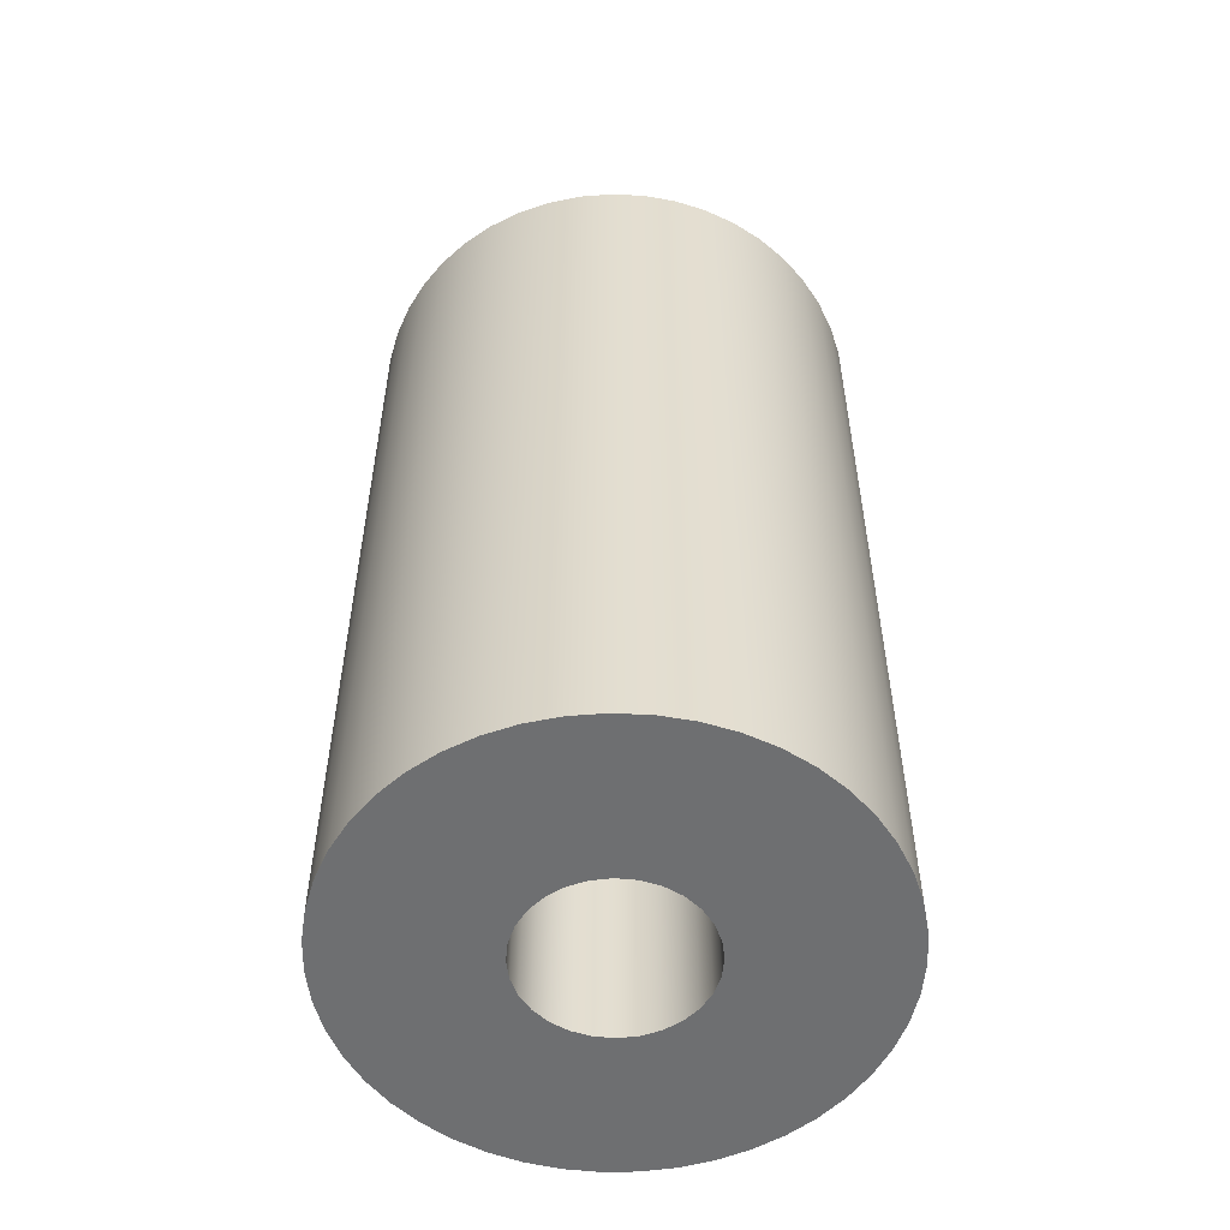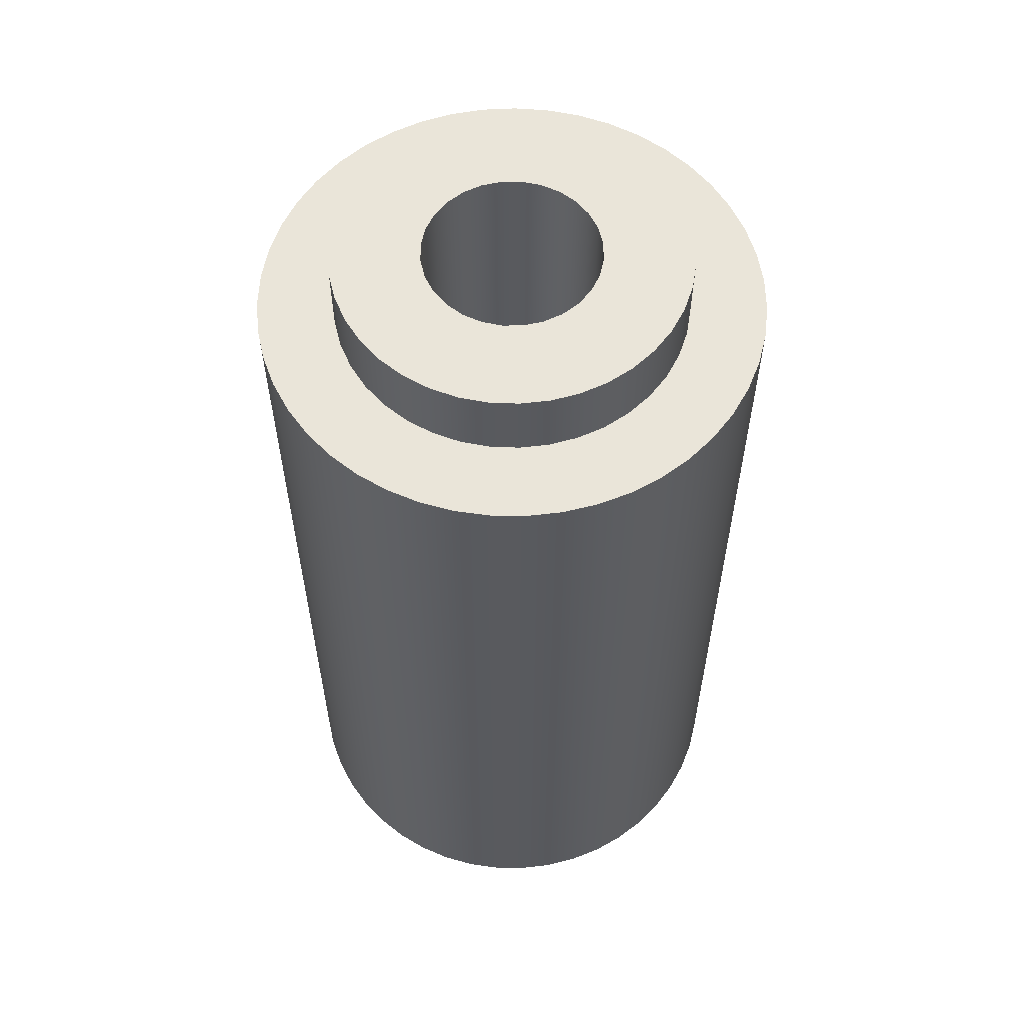
<metadata>
{"format":"obj","ext":"obj","renderer":"f3d","projection":"perspective","resolution":1024,"background":"white","views":[{"elev":-54.5,"azim":-50.8,"up":"+Z"},{"elev":58.6,"azim":83.1,"up":"+Z"}]}
</metadata>
<code>
v -0.7 -8.573e-17 3.51
v -0.6909 -0.1123 3.51
v -0.664 -0.2217 3.51
v -0.6198 -0.3253 3.51
v -0.5596 -0.4205 3.51
v -0.4849 -0.5048 3.51
v -0.3976 -0.5761 3.51
v -0.3001 -0.6324 3.51
v -0.1948 -0.6724 3.51
v -0.08438 -0.6949 3.51
v 0.02819 -0.6994 3.51
v 0.14 -0.6859 3.51
v 0.2482 -0.6545 3.51
v 0.35 -0.6062 3.51
v 0.4427 -0.5422 3.51
v 0.524 -0.4642 3.51
v 0.5916 -0.3741 3.51
v 0.644 -0.2744 3.51
v 0.6797 -0.1675 3.51
v 0.6977 -0.05633 3.51
v 0.6977 0.05633 3.51
v 0.6797 0.1675 3.51
v 0.644 0.2744 3.51
v 0.5916 0.3741 3.51
v 0.524 0.4642 3.51
v 0.4427 0.5422 3.51
v 0.35 0.6062 3.51
v 0.2482 0.6545 3.51
v 0.14 0.6859 3.51
v 0.02819 0.6994 3.51
v -0.08438 0.6949 3.51
v -0.1948 0.6724 3.51
v -0.3001 0.6324 3.51
v -0.3976 0.5761 3.51
v -0.4849 0.5048 3.51
v -0.5596 0.4205 3.51
v -0.6198 0.3253 3.51
v -0.664 0.2217 3.51
v -0.6909 0.1123 3.51
v -0.7 -8.573e-17 3.8
v -0.6909 0.1123 3.8
v -0.664 0.2217 3.8
v -0.6198 0.3253 3.8
v -0.5596 0.4205 3.8
v -0.4849 0.5048 3.8
v -0.3976 0.5761 3.8
v -0.3001 0.6324 3.8
v -0.1948 0.6724 3.8
v -0.08438 0.6949 3.8
v 0.02819 0.6994 3.8
v 0.14 0.6859 3.8
v 0.2482 0.6545 3.8
v 0.35 0.6062 3.8
v 0.4427 0.5422 3.8
v 0.524 0.4642 3.8
v 0.5916 0.3741 3.8
v 0.644 0.2744 3.8
v 0.6797 0.1675 3.8
v 0.6977 0.05633 3.8
v 0.6977 -0.05633 3.8
v 0.6797 -0.1675 3.8
v 0.644 -0.2744 3.8
v 0.5916 -0.3741 3.8
v 0.524 -0.4642 3.8
v 0.4427 -0.5422 3.8
v 0.35 -0.6062 3.8
v 0.2482 -0.6545 3.8
v 0.14 -0.6859 3.8
v 0.02819 -0.6994 3.8
v -0.08438 -0.6949 3.8
v -0.1948 -0.6724 3.8
v -0.3001 -0.6324 3.8
v -0.3976 -0.5761 3.8
v -0.4849 -0.5048 3.8
v -0.5596 -0.4205 3.8
v -0.6198 -0.3253 3.8
v -0.664 -0.2217 3.8
v -0.6909 -0.1123 3.8
v -0.7 -8.573e-17 3.8
v -0.7 -8.573e-17 3.51
v -0.7 -8.573e-17 3.51
v -0.6909 0.1123 3.51
v -0.664 0.2217 3.51
v -0.6198 0.3253 3.51
v -0.5596 0.4205 3.51
v -0.4849 0.5048 3.51
v -0.3976 0.5761 3.51
v -0.3001 0.6324 3.51
v -0.1948 0.6724 3.51
v -0.08438 0.6949 3.51
v 0.02819 0.6994 3.51
v 0.14 0.6859 3.51
v 0.2482 0.6545 3.51
v 0.35 0.6062 3.51
v 0.4427 0.5422 3.51
v 0.524 0.4642 3.51
v 0.5916 0.3741 3.51
v 0.644 0.2744 3.51
v 0.6797 0.1675 3.51
v 0.6977 0.05633 3.51
v 0.6977 -0.05633 3.51
v 0.6797 -0.1675 3.51
v 0.644 -0.2744 3.51
v 0.5916 -0.3741 3.51
v 0.524 -0.4642 3.51
v 0.4427 -0.5422 3.51
v 0.35 -0.6062 3.51
v 0.2482 -0.6545 3.51
v 0.14 -0.6859 3.51
v 0.02819 -0.6994 3.51
v -0.08438 -0.6949 3.51
v -0.1948 -0.6724 3.51
v -0.3001 -0.6324 3.51
v -0.3976 -0.5761 3.51
v -0.4849 -0.5048 3.51
v -0.5596 -0.4205 3.51
v -0.6198 -0.3253 3.51
v -0.664 -0.2217 3.51
v -0.6909 -0.1123 3.51
v -1 -1.225e-16 3.51
v -0.9911 -0.1333 3.51
v -0.9645 -0.2642 3.51
v -0.9206 -0.3904 3.51
v -0.8604 -0.5096 3.51
v -0.7848 -0.6197 3.51
v -0.6952 -0.7188 3.51
v -0.5932 -0.8051 3.51
v -0.4806 -0.8769 3.51
v -0.3594 -0.9332 3.51
v -0.2318 -0.9728 3.51
v -0.1001 -0.995 3.51
v 0.03341 -0.9994 3.51
v 0.1663 -0.9861 3.51
v 0.2963 -0.9551 3.51
v 0.4209 -0.9071 3.51
v 0.5381 -0.8429 3.51
v 0.6456 -0.7637 3.51
v 0.7417 -0.6708 3.51
v 0.8244 -0.5659 3.51
v 0.8925 -0.451 3.51
v 0.9447 -0.328 3.51
v 0.98 -0.1992 3.51
v 0.9978 -0.06679 3.51
v 0.9978 0.06679 3.51
v 0.98 0.1992 3.51
v 0.9447 0.328 3.51
v 0.8925 0.451 3.51
v 0.8244 0.5659 3.51
v 0.7417 0.6708 3.51
v 0.6456 0.7637 3.51
v 0.5381 0.8429 3.51
v 0.4209 0.9071 3.51
v 0.2963 0.9551 3.51
v 0.1663 0.9861 3.51
v 0.03341 0.9994 3.51
v -0.1001 0.995 3.51
v -0.2318 0.9728 3.51
v -0.3594 0.9332 3.51
v -0.4806 0.8769 3.51
v -0.5932 0.8051 3.51
v -0.6952 0.7188 3.51
v -0.7848 0.6197 3.51
v -0.8604 0.5096 3.51
v -0.9206 0.3904 3.51
v -0.9645 0.2642 3.51
v -0.9911 0.1333 3.51
v -0.35 -4.286e-17 3.8
v -0.3412 -0.07788 3.8
v -0.3153 -0.1519 3.8
v -0.2736 -0.2182 3.8
v -0.2182 -0.2736 3.8
v -0.1519 -0.3153 3.8
v -0.07788 -0.3412 3.8
v 2.143e-17 -0.35 3.8
v 0.07788 -0.3412 3.8
v 0.1519 -0.3153 3.8
v 0.2182 -0.2736 3.8
v 0.2736 -0.2182 3.8
v 0.3153 -0.1519 3.8
v 0.3412 -0.07788 3.8
v 0.35 0 3.8
v 0.3412 0.07788 3.8
v 0.3153 0.1519 3.8
v 0.2736 0.2182 3.8
v 0.2182 0.2736 3.8
v 0.1519 0.3153 3.8
v 0.07788 0.3412 3.8
v 2.143e-17 0.35 3.8
v -0.07788 0.3412 3.8
v -0.1519 0.3153 3.8
v -0.2182 0.2736 3.8
v -0.2736 0.2182 3.8
v -0.3153 0.1519 3.8
v -0.3412 0.07788 3.8
v -0.35 -4.286e-17 0
v -0.3412 0.07788 0
v -0.3153 0.1519 0
v -0.2736 0.2182 0
v -0.2182 0.2736 0
v -0.1519 0.3153 0
v -0.07788 0.3412 0
v 2.143e-17 0.35 0
v 0.07788 0.3412 0
v 0.1519 0.3153 0
v 0.2182 0.2736 0
v 0.2736 0.2182 0
v 0.3153 0.1519 0
v 0.3412 0.07788 0
v 0.35 0 0
v 0.3412 -0.07788 0
v 0.3153 -0.1519 0
v 0.2736 -0.2182 0
v 0.2182 -0.2736 0
v 0.1519 -0.3153 0
v 0.07788 -0.3412 0
v 2.143e-17 -0.35 0
v -0.07788 -0.3412 0
v -0.1519 -0.3153 0
v -0.2182 -0.2736 0
v -0.2736 -0.2182 0
v -0.3153 -0.1519 0
v -0.3412 -0.07788 0
v -0.35 -4.286e-17 3.8
v -0.35 -4.286e-17 0
v -1 -1.225e-16 3.51
v -0.9911 0.1333 3.51
v -0.9645 0.2642 3.51
v -0.9206 0.3904 3.51
v -0.8604 0.5096 3.51
v -0.7848 0.6197 3.51
v -0.6952 0.7188 3.51
v -0.5932 0.8051 3.51
v -0.4806 0.8769 3.51
v -0.3594 0.9332 3.51
v -0.2318 0.9728 3.51
v -0.1001 0.995 3.51
v 0.03341 0.9994 3.51
v 0.1663 0.9861 3.51
v 0.2963 0.9551 3.51
v 0.4209 0.9071 3.51
v 0.5381 0.8429 3.51
v 0.6456 0.7637 3.51
v 0.7417 0.6708 3.51
v 0.8244 0.5659 3.51
v 0.8925 0.451 3.51
v 0.9447 0.328 3.51
v 0.98 0.1992 3.51
v 0.9978 0.06679 3.51
v 0.9978 -0.06679 3.51
v 0.98 -0.1992 3.51
v 0.9447 -0.328 3.51
v 0.8925 -0.451 3.51
v 0.8244 -0.5659 3.51
v 0.7417 -0.6708 3.51
v 0.6456 -0.7637 3.51
v 0.5381 -0.8429 3.51
v 0.4209 -0.9071 3.51
v 0.2963 -0.9551 3.51
v 0.1663 -0.9861 3.51
v 0.03341 -0.9994 3.51
v -0.1001 -0.995 3.51
v -0.2318 -0.9728 3.51
v -0.3594 -0.9332 3.51
v -0.4806 -0.8769 3.51
v -0.5932 -0.8051 3.51
v -0.6952 -0.7188 3.51
v -0.7848 -0.6197 3.51
v -0.8604 -0.5096 3.51
v -0.9206 -0.3904 3.51
v -0.9645 -0.2642 3.51
v -0.9911 -0.1333 3.51
v -1 -1.225e-16 0
v -0.9911 -0.1333 0
v -0.9645 -0.2642 0
v -0.9206 -0.3904 0
v -0.8604 -0.5096 0
v -0.7848 -0.6197 0
v -0.6952 -0.7188 0
v -0.5932 -0.8051 0
v -0.4806 -0.8769 0
v -0.3594 -0.9332 0
v -0.2318 -0.9728 0
v -0.1001 -0.995 0
v 0.03341 -0.9994 0
v 0.1663 -0.9861 0
v 0.2963 -0.9551 0
v 0.4209 -0.9071 0
v 0.5381 -0.8429 0
v 0.6456 -0.7637 0
v 0.7417 -0.6708 0
v 0.8244 -0.5659 0
v 0.8925 -0.451 0
v 0.9447 -0.328 0
v 0.98 -0.1992 0
v 0.9978 -0.06679 0
v 0.9978 0.06679 0
v 0.98 0.1992 0
v 0.9447 0.328 0
v 0.8925 0.451 0
v 0.8244 0.5659 0
v 0.7417 0.6708 0
v 0.6456 0.7637 0
v 0.5381 0.8429 0
v 0.4209 0.9071 0
v 0.2963 0.9551 0
v 0.1663 0.9861 0
v 0.03341 0.9994 0
v -0.1001 0.995 0
v -0.2318 0.9728 0
v -0.3594 0.9332 0
v -0.4806 0.8769 0
v -0.5932 0.8051 0
v -0.6952 0.7188 0
v -0.7848 0.6197 0
v -0.8604 0.5096 0
v -0.9206 0.3904 0
v -0.9645 0.2642 0
v -0.9911 0.1333 0
v -1 -1.225e-16 0
v -1 -1.225e-16 3.51
v -0.7 -8.573e-17 3.8
v -0.6909 -0.1123 3.8
v -0.664 -0.2217 3.8
v -0.6198 -0.3253 3.8
v -0.5596 -0.4205 3.8
v -0.4849 -0.5048 3.8
v -0.3976 -0.5761 3.8
v -0.3001 -0.6324 3.8
v -0.1948 -0.6724 3.8
v -0.08438 -0.6949 3.8
v 0.02819 -0.6994 3.8
v 0.14 -0.6859 3.8
v 0.2482 -0.6545 3.8
v 0.35 -0.6062 3.8
v 0.4427 -0.5422 3.8
v 0.524 -0.4642 3.8
v 0.5916 -0.3741 3.8
v 0.644 -0.2744 3.8
v 0.6797 -0.1675 3.8
v 0.6977 -0.05633 3.8
v 0.6977 0.05633 3.8
v 0.6797 0.1675 3.8
v 0.644 0.2744 3.8
v 0.5916 0.3741 3.8
v 0.524 0.4642 3.8
v 0.4427 0.5422 3.8
v 0.35 0.6062 3.8
v 0.2482 0.6545 3.8
v 0.14 0.6859 3.8
v 0.02819 0.6994 3.8
v -0.08438 0.6949 3.8
v -0.1948 0.6724 3.8
v -0.3001 0.6324 3.8
v -0.3976 0.5761 3.8
v -0.4849 0.5048 3.8
v -0.5596 0.4205 3.8
v -0.6198 0.3253 3.8
v -0.664 0.2217 3.8
v -0.6909 0.1123 3.8
v -0.35 -4.286e-17 3.8
v -0.3412 0.07788 3.8
v -0.3153 0.1519 3.8
v -0.2736 0.2182 3.8
v -0.2182 0.2736 3.8
v -0.1519 0.3153 3.8
v -0.07788 0.3412 3.8
v 2.143e-17 0.35 3.8
v 0.07788 0.3412 3.8
v 0.1519 0.3153 3.8
v 0.2182 0.2736 3.8
v 0.2736 0.2182 3.8
v 0.3153 0.1519 3.8
v 0.3412 0.07788 3.8
v 0.35 0 3.8
v 0.3412 -0.07788 3.8
v 0.3153 -0.1519 3.8
v 0.2736 -0.2182 3.8
v 0.2182 -0.2736 3.8
v 0.1519 -0.3153 3.8
v 0.07788 -0.3412 3.8
v 2.143e-17 -0.35 3.8
v -0.07788 -0.3412 3.8
v -0.1519 -0.3153 3.8
v -0.2182 -0.2736 3.8
v -0.2736 -0.2182 3.8
v -0.3153 -0.1519 3.8
v -0.3412 -0.07788 3.8
v -0.35 -4.286e-17 0
v -0.3412 -0.07788 0
v -0.3153 -0.1519 0
v -0.2736 -0.2182 0
v -0.2182 -0.2736 0
v -0.1519 -0.3153 0
v -0.07788 -0.3412 0
v 2.143e-17 -0.35 0
v 0.07788 -0.3412 0
v 0.1519 -0.3153 0
v 0.2182 -0.2736 0
v 0.2736 -0.2182 0
v 0.3153 -0.1519 0
v 0.3412 -0.07788 0
v 0.35 0 0
v 0.3412 0.07788 0
v 0.3153 0.1519 0
v 0.2736 0.2182 0
v 0.2182 0.2736 0
v 0.1519 0.3153 0
v 0.07788 0.3412 0
v 2.143e-17 0.35 0
v -0.07788 0.3412 0
v -0.1519 0.3153 0
v -0.2182 0.2736 0
v -0.2736 0.2182 0
v -0.3153 0.1519 0
v -0.3412 0.07788 0
v -1 -1.225e-16 0
v -0.9911 0.1333 0
v -0.9645 0.2642 0
v -0.9206 0.3904 0
v -0.8604 0.5096 0
v -0.7848 0.6197 0
v -0.6952 0.7188 0
v -0.5932 0.8051 0
v -0.4806 0.8769 0
v -0.3594 0.9332 0
v -0.2318 0.9728 0
v -0.1001 0.995 0
v 0.03341 0.9994 0
v 0.1663 0.9861 0
v 0.2963 0.9551 0
v 0.4209 0.9071 0
v 0.5381 0.8429 0
v 0.6456 0.7637 0
v 0.7417 0.6708 0
v 0.8244 0.5659 0
v 0.8925 0.451 0
v 0.9447 0.328 0
v 0.98 0.1992 0
v 0.9978 0.06679 0
v 0.9978 -0.06679 0
v 0.98 -0.1992 0
v 0.9447 -0.328 0
v 0.8925 -0.451 0
v 0.8244 -0.5659 0
v 0.7417 -0.6708 0
v 0.6456 -0.7637 0
v 0.5381 -0.8429 0
v 0.4209 -0.9071 0
v 0.2963 -0.9551 0
v 0.1663 -0.9861 0
v 0.03341 -0.9994 0
v -0.1001 -0.995 0
v -0.2318 -0.9728 0
v -0.3594 -0.9332 0
v -0.4806 -0.8769 0
v -0.5932 -0.8051 0
v -0.6952 -0.7188 0
v -0.7848 -0.6197 0
v -0.8604 -0.5096 0
v -0.9206 -0.3904 0
v -0.9645 -0.2642 0
v -0.9911 -0.1333 0
g 9e5d2918-e300-11ea-bff2-54bf646e7e1f
f 2 78 1
f 1 78 79
f 80 40 39
f 39 40 41
f 39 41 38
f 38 41 42
f 38 42 37
f 37 42 43
f 37 43 36
f 36 43 44
f 36 44 35
f 35 44 45
f 35 45 34
f 34 45 46
f 34 46 33
f 33 46 47
f 33 47 32
f 32 47 48
f 32 48 31
f 31 48 49
f 31 49 30
f 30 49 50
f 30 50 29
f 29 50 51
f 29 51 28
f 28 51 52
f 28 52 27
f 27 52 53
f 27 53 26
f 26 53 54
f 26 54 25
f 25 54 55
f 25 55 24
f 24 55 56
f 24 56 23
f 23 56 57
f 23 57 22
f 22 57 58
f 22 58 21
f 21 58 59
f 21 59 20
f 20 59 60
f 20 60 19
f 19 60 61
f 19 61 18
f 18 61 62
f 18 62 17
f 17 62 63
f 17 63 16
f 16 63 64
f 16 64 15
f 15 64 65
f 15 65 14
f 14 65 66
f 14 66 13
f 13 66 67
f 13 67 12
f 12 67 68
f 12 68 11
f 11 68 69
f 11 69 10
f 10 69 70
f 10 70 9
f 9 70 71
f 9 71 8
f 8 71 72
f 8 72 7
f 7 72 73
f 7 73 6
f 6 73 74
f 6 74 5
f 5 74 75
f 5 75 4
f 4 75 76
f 4 76 3
f 3 76 77
f 3 77 2
f 2 77 78
g 9e5e88a4-e300-11ea-a8bf-54bf646e7e1f
f 82 166 81
f 81 166 120
f 81 120 121
f 166 82 165
f 165 82 83
f 165 83 164
f 164 83 84
f 164 84 163
f 163 84 85
f 163 85 162
f 162 85 86
f 162 86 161
f 161 86 160
f 160 86 87
f 160 87 159
f 159 87 88
f 159 88 158
f 158 88 89
f 158 89 157
f 157 89 90
f 157 90 156
f 156 90 91
f 156 91 155
f 155 91 154
f 154 91 92
f 154 92 153
f 153 92 93
f 153 93 152
f 152 93 94
f 152 94 151
f 151 94 95
f 151 95 150
f 150 95 96
f 150 96 149
f 149 96 148
f 148 96 97
f 148 97 147
f 147 97 98
f 147 98 146
f 146 98 99
f 146 99 145
f 145 99 100
f 145 100 144
f 144 100 143
f 143 100 101
f 143 101 142
f 142 101 102
f 142 102 141
f 141 102 103
f 141 103 140
f 140 103 104
f 140 104 139
f 139 104 105
f 139 105 138
f 138 105 137
f 137 105 106
f 137 106 136
f 136 106 107
f 136 107 135
f 135 107 108
f 135 108 134
f 134 108 109
f 134 109 133
f 133 109 110
f 133 110 132
f 132 110 131
f 131 110 111
f 131 111 130
f 130 111 112
f 130 112 129
f 129 112 113
f 129 113 128
f 128 113 114
f 128 114 127
f 127 114 115
f 127 115 126
f 126 115 125
f 125 115 116
f 125 116 124
f 124 116 117
f 124 117 123
f 123 117 118
f 123 118 122
f 122 118 119
f 122 119 121
f 121 119 81
g 9e168376-e300-11ea-881f-54bf646e7e1f
f 168 222 167
f 167 222 224
f 223 195 194
f 194 195 196
f 194 196 193
f 193 196 197
f 193 197 192
f 192 197 198
f 192 198 191
f 191 198 199
f 191 199 190
f 190 199 200
f 190 200 189
f 189 200 201
f 189 201 188
f 188 201 202
f 188 202 187
f 187 202 203
f 187 203 186
f 186 203 204
f 186 204 185
f 185 204 205
f 185 205 184
f 184 205 206
f 184 206 183
f 183 206 207
f 183 207 182
f 182 207 208
f 182 208 181
f 181 208 209
f 181 209 180
f 180 209 210
f 180 210 179
f 179 210 211
f 179 211 178
f 178 211 212
f 178 212 177
f 177 212 213
f 177 213 176
f 176 213 214
f 176 214 175
f 175 214 215
f 175 215 174
f 174 215 216
f 174 216 173
f 173 216 217
f 173 217 172
f 172 217 218
f 172 218 171
f 171 218 219
f 171 219 170
f 170 219 220
f 170 220 169
f 169 220 221
f 169 221 168
f 168 221 222
g 9e1746da-e300-11ea-9e33-54bf646e7e1f
f 226 318 225
f 225 318 319
f 320 272 271
f 271 272 273
f 271 273 270
f 270 273 274
f 270 274 269
f 269 274 275
f 269 275 268
f 268 275 276
f 268 276 267
f 267 276 277
f 267 277 266
f 266 277 278
f 266 278 265
f 265 278 279
f 265 279 264
f 264 279 280
f 264 280 263
f 263 280 281
f 263 281 262
f 262 281 282
f 262 282 261
f 261 282 283
f 261 283 260
f 260 283 284
f 260 284 259
f 259 284 285
f 259 285 258
f 258 285 286
f 258 286 257
f 257 286 287
f 257 287 256
f 256 287 288
f 256 288 255
f 255 288 289
f 255 289 254
f 254 289 290
f 254 290 253
f 253 290 291
f 253 291 252
f 252 291 292
f 252 292 251
f 251 292 293
f 251 293 250
f 250 293 294
f 250 294 249
f 249 294 295
f 249 295 248
f 248 295 296
f 248 296 247
f 247 296 297
f 247 297 246
f 246 297 298
f 246 298 245
f 245 298 299
f 245 299 244
f 244 299 300
f 244 300 243
f 243 300 301
f 243 301 242
f 242 301 302
f 242 302 241
f 241 302 303
f 241 303 240
f 240 303 304
f 240 304 239
f 239 304 305
f 239 305 238
f 238 305 306
f 238 306 237
f 237 306 307
f 237 307 236
f 236 307 308
f 236 308 235
f 235 308 309
f 235 309 234
f 234 309 310
f 234 310 233
f 233 310 311
f 233 311 232
f 232 311 312
f 232 312 231
f 231 312 313
f 231 313 230
f 230 313 314
f 230 314 229
f 229 314 315
f 229 315 228
f 228 315 316
f 228 316 227
f 227 316 317
f 227 317 226
f 226 317 318
g 9e180a24-e300-11ea-8400-54bf646e7e1f
f 359 321 360
f 360 321 322
f 360 322 387
f 387 322 323
f 387 323 386
f 386 323 324
f 386 324 385
f 385 324 325
f 385 325 326
f 385 326 384
f 384 326 327
f 384 327 383
f 383 327 328
f 383 328 329
f 383 329 382
f 382 329 330
f 382 330 381
f 381 330 331
f 381 331 380
f 380 331 332
f 380 332 333
f 380 333 379
f 379 333 334
f 379 334 378
f 378 334 335
f 378 335 336
f 378 336 377
f 377 336 337
f 377 337 376
f 376 337 338
f 376 338 375
f 375 338 339
f 375 339 340
f 375 340 374
f 374 340 341
f 374 341 373
f 373 341 342
f 373 342 343
f 373 343 372
f 372 343 344
f 372 344 371
f 371 344 345
f 371 345 370
f 370 345 346
f 370 346 347
f 370 347 369
f 369 347 348
f 369 348 368
f 368 348 349
f 368 349 350
f 368 350 367
f 367 350 351
f 367 351 366
f 366 351 352
f 366 352 365
f 365 352 353
f 365 353 354
f 365 354 364
f 364 354 355
f 364 355 363
f 363 355 356
f 363 356 357
f 363 357 362
f 362 357 358
f 362 358 361
f 361 358 359
f 361 359 360
g 9e18a666-e300-11ea-b429-54bf646e7e1f
f 389 462 388
f 388 462 416
f 388 416 417
f 390 460 389
f 389 460 461
f 389 461 462
f 460 390 459
f 459 390 391
f 459 391 458
f 458 391 457
f 457 391 392
f 457 392 456
f 456 392 455
f 455 392 393
f 455 393 454
f 454 393 394
f 454 394 453
f 453 394 452
f 452 394 395
f 452 395 451
f 451 395 450
f 450 395 396
f 450 396 449
f 449 396 397
f 449 397 448
f 448 397 447
f 447 397 398
f 447 398 446
f 446 398 445
f 445 398 399
f 445 399 444
f 444 399 400
f 444 400 443
f 443 400 442
f 442 400 401
f 442 401 441
f 441 401 440
f 440 401 402
f 440 402 439
f 439 402 403
f 439 403 438
f 438 403 437
f 437 403 404
f 437 404 436
f 436 404 435
f 435 404 405
f 435 405 434
f 434 405 406
f 434 406 433
f 433 406 432
f 432 406 407
f 432 407 431
f 431 407 430
f 430 407 408
f 430 408 429
f 429 408 409
f 429 409 428
f 428 409 427
f 427 409 410
f 427 410 426
f 426 410 425
f 425 410 411
f 425 411 424
f 424 411 412
f 424 412 423
f 423 412 422
f 422 412 413
f 422 413 421
f 421 413 420
f 420 413 414
f 420 414 419
f 419 414 415
f 419 415 418
f 418 415 417
f 417 415 388

</code>
